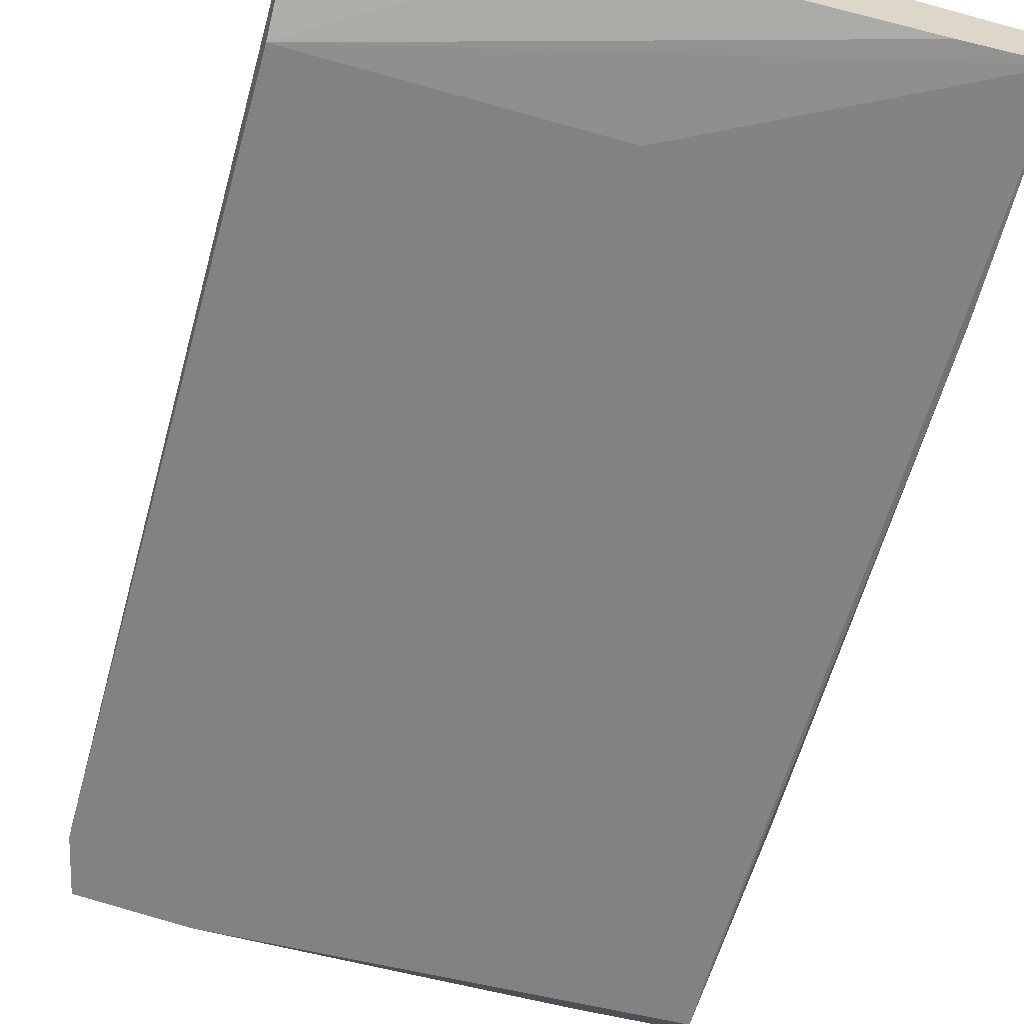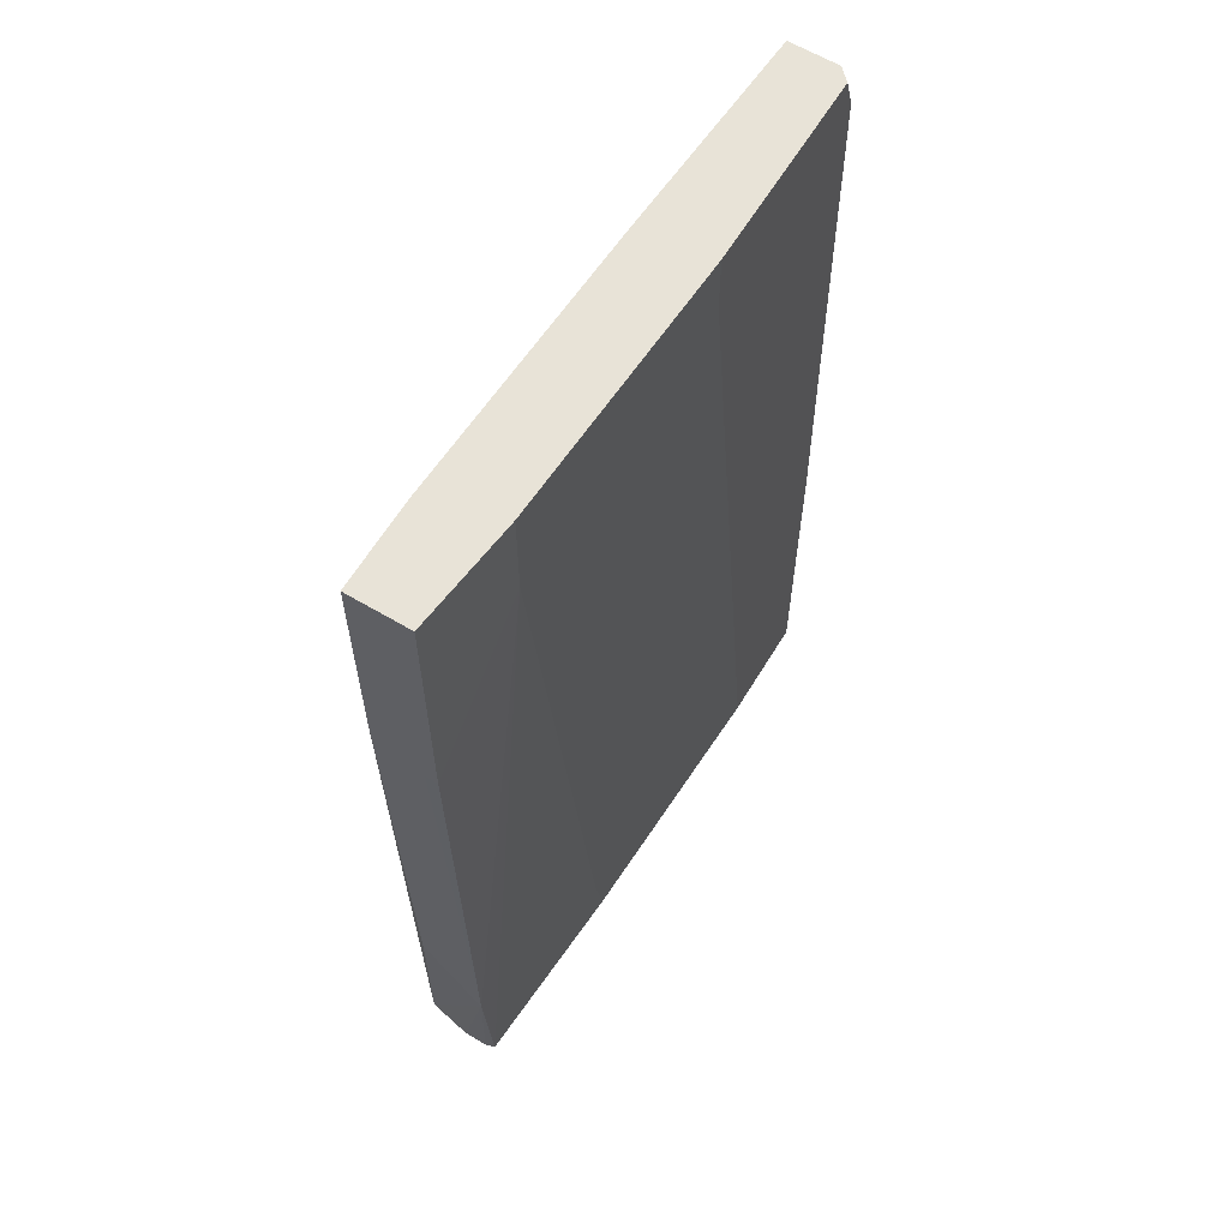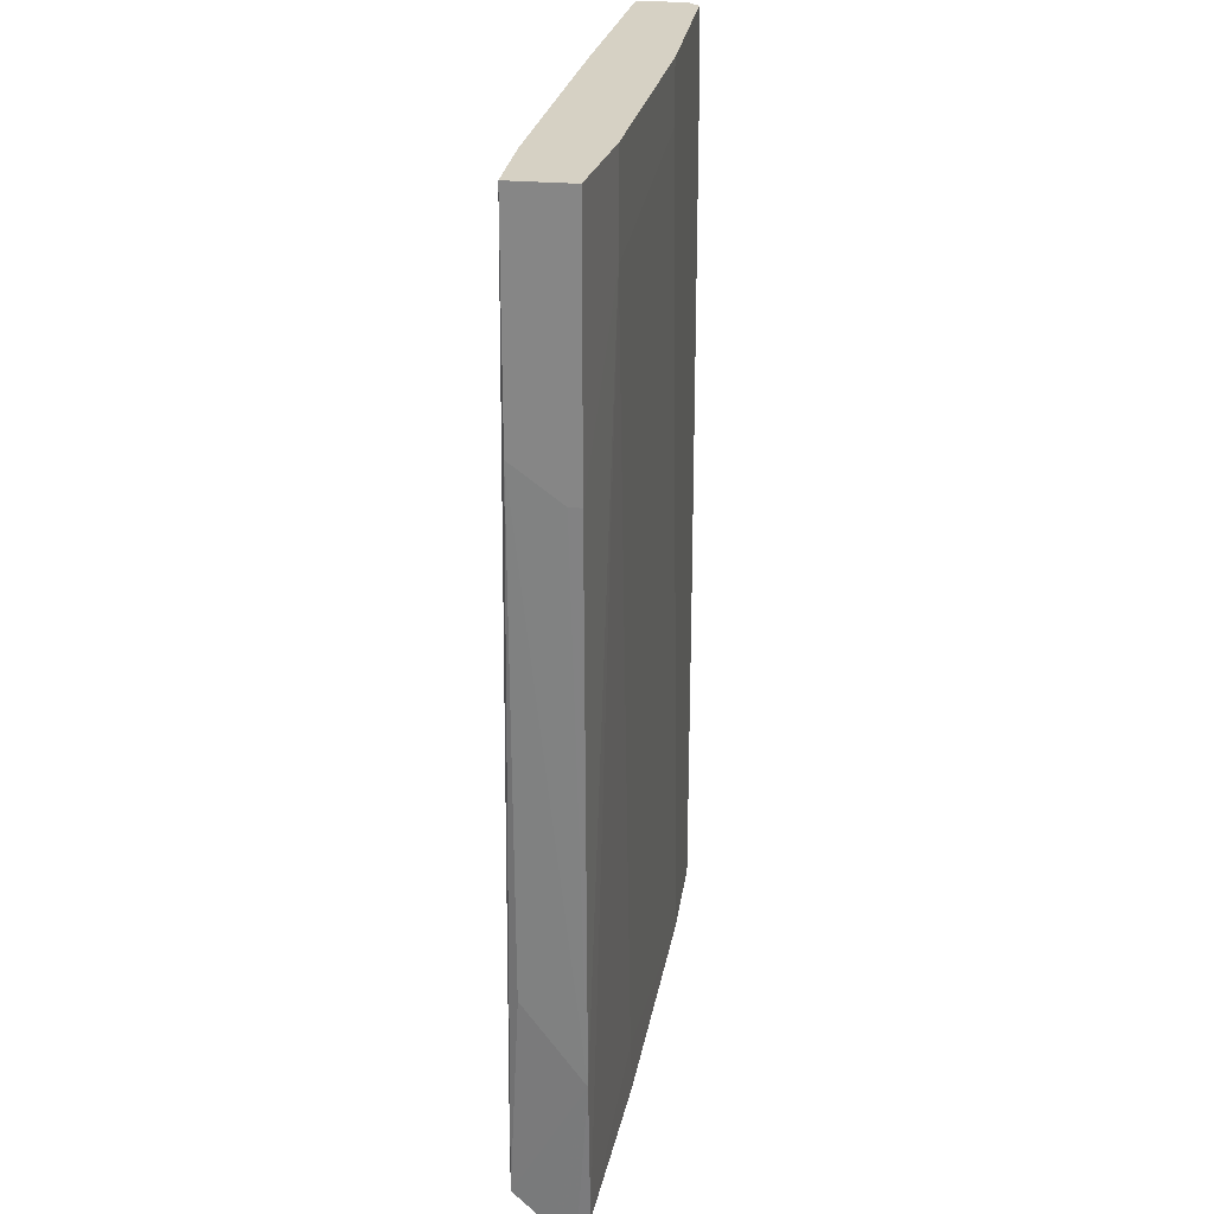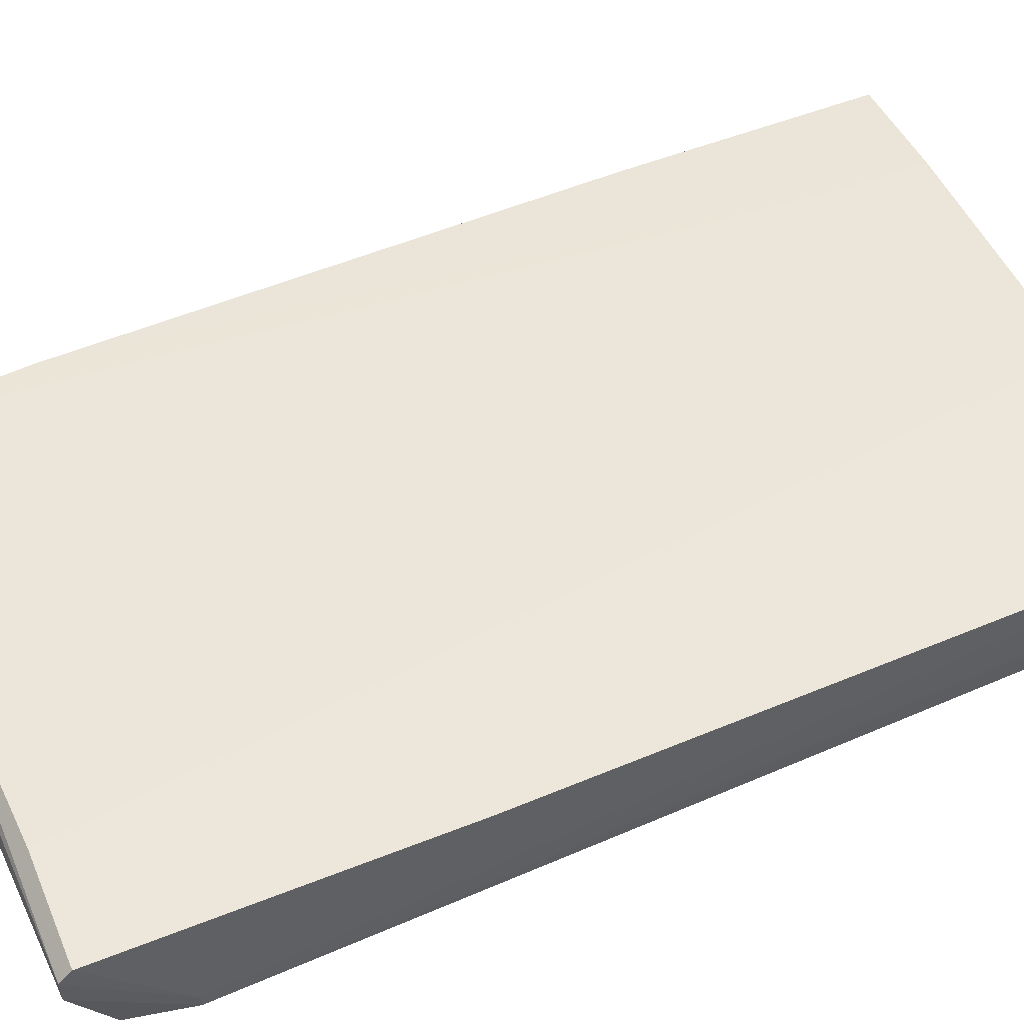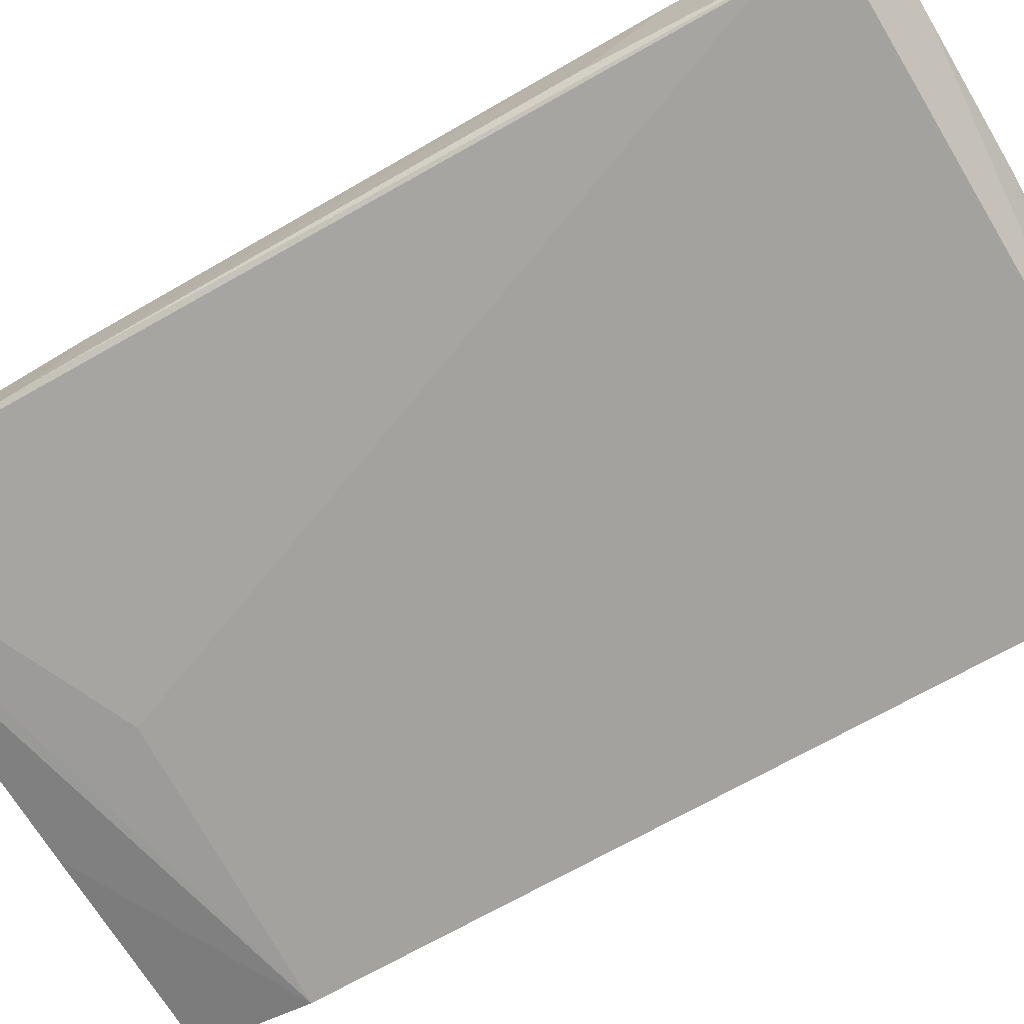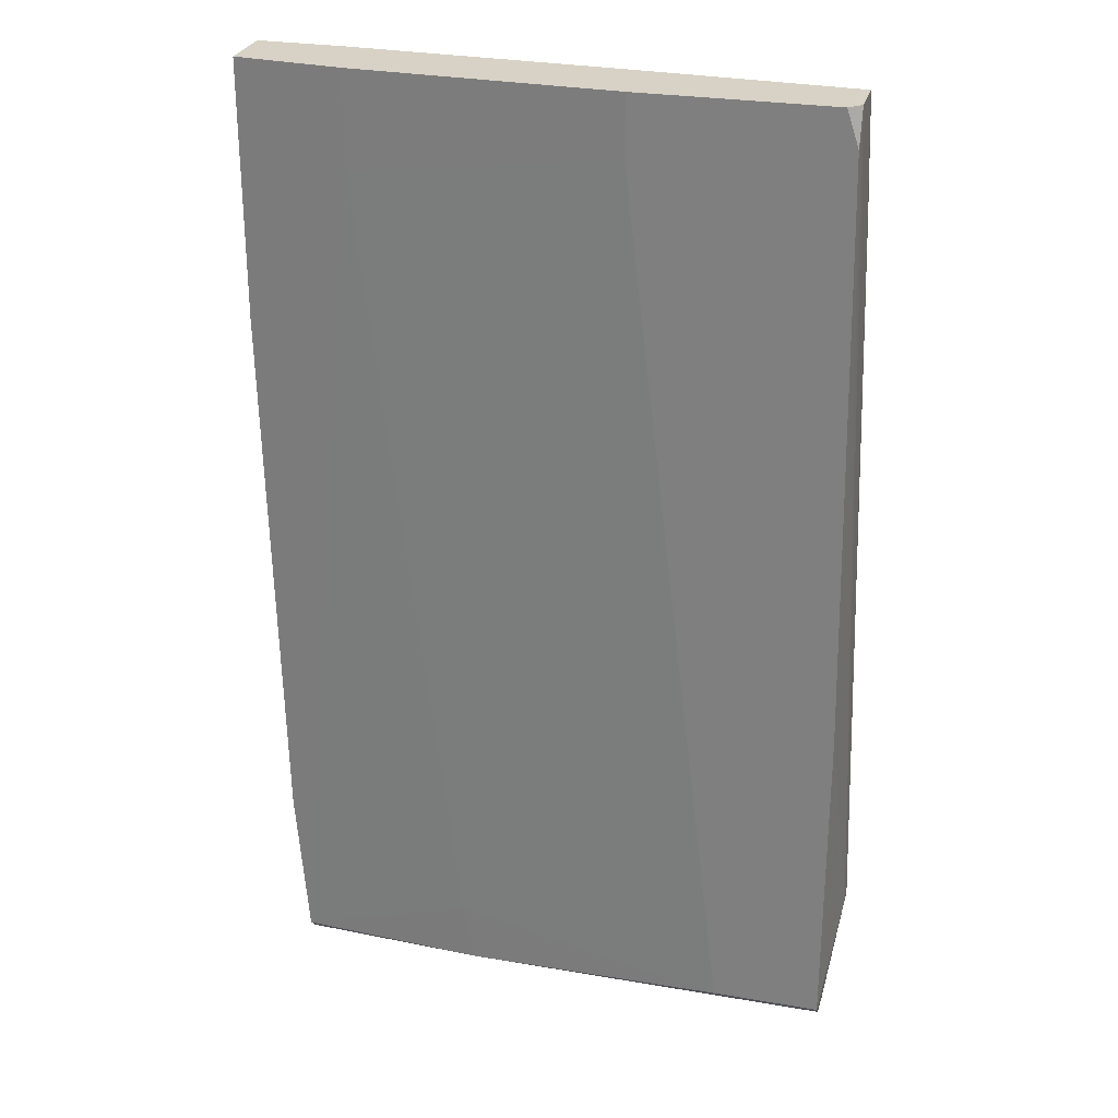
<metadata>
{"format":"obj","ext":"obj","renderer":"f3d","projection":"perspective","resolution":1024,"background":"white","views":[{"elev":-60.6,"azim":166.1,"up":"+Z"},{"elev":62.2,"azim":-58.9,"up":"+Y"},{"elev":26.6,"azim":-82.0,"up":"+Y"},{"elev":52.6,"azim":66.9,"up":"+Z"},{"elev":-72.6,"azim":-59.0,"up":"+Z"},{"elev":27.2,"azim":14.8,"up":"+Y"}]}
</metadata>
<code>
v 0.005824 0.02551 0.02397
v 0.005824 0.0197 0.02397
v 0.02437 0.02551 0.02397
v -0.03011 0.001147 0.02049
v -0.03011 0.001147 0.02165
v -0.03011 0.02551 0.02165
v -0.03011 0.02551 0.01585
v -0.03011 0.004622 0.01585
v -0.0046 -0.06841 0.01933
v -0.009236 -0.06724 0.02281
v 0.02786 -0.05796 0.01585
v 0.02786 -0.05796 0.01469
v -0.002285 0.01274 0.01469
v 0.01626 -0.06608 0.02397
v 0.01626 -0.06492 0.01469
v -0.01852 -0.06841 0.01817
v -0.01967 0.02551 0.02281
v -0.01967 0.01622 0.02281
v 0.004666 0.02551 0.01701
v -0.02779 -0.06724 0.02165
v -0.02779 -0.06492 0.01469
v -0.02779 -0.06841 0.02049
v -0.02779 -0.06841 0.01817
v -0.02779 -0.05913 0.01469
v 0.02669 -0.06608 0.02397
v 0.02669 -0.03478 0.02397
v 0.02669 -0.06376 0.01469
v 0.02669 -0.06724 0.02049
v 0.02669 -0.06724 0.02281
v -0.02894 -0.05217 0.02165
v -0.02894 -0.04405 0.01585
v 0.02554 0.02551 0.01817
v 0.02554 0.02551 0.02281
v 0.02554 0.02201 0.02397
v 0.02554 0.0139 0.01469
v -0.01039 -0.06145 0.02281
v -0.02199 0.02551 0.01585
f 15 9 16
f 4 5 7
f 26 3 14
f 35 27 21
f 3 7 17
f 7 3 32
f 7 35 13
f 35 21 13
f 14 3 1
f 3 17 1
f 27 35 12
f 35 32 12
f 7 5 6
f 5 17 6
f 17 7 6
f 3 26 34
f 27 12 28
f 12 29 28
f 26 14 25
f 14 29 25
f 23 21 15
f 21 27 15
f 27 28 15
f 5 4 30
f 21 23 30
f 31 21 30
f 17 5 18
f 1 17 18
f 20 36 18
f 5 30 18
f 30 20 18
f 28 29 9
f 15 28 9
f 35 7 37
f 7 32 37
f 30 23 22
f 20 30 22
f 23 9 22
f 9 29 22
f 21 7 24
f 7 13 24
f 13 21 24
f 4 7 8
f 7 21 8
f 21 31 8
f 30 4 8
f 31 30 8
f 29 14 10
f 14 36 10
f 36 20 10
f 20 22 10
f 22 29 10
f 12 32 11
f 29 12 11
f 34 26 11
f 26 25 11
f 25 29 11
f 14 1 2
f 36 14 2
f 1 18 2
f 18 36 2
f 32 35 19
f 35 37 19
f 37 32 19
f 32 3 33
f 3 34 33
f 11 32 33
f 34 11 33
f 23 15 16
f 9 23 16

</code>
